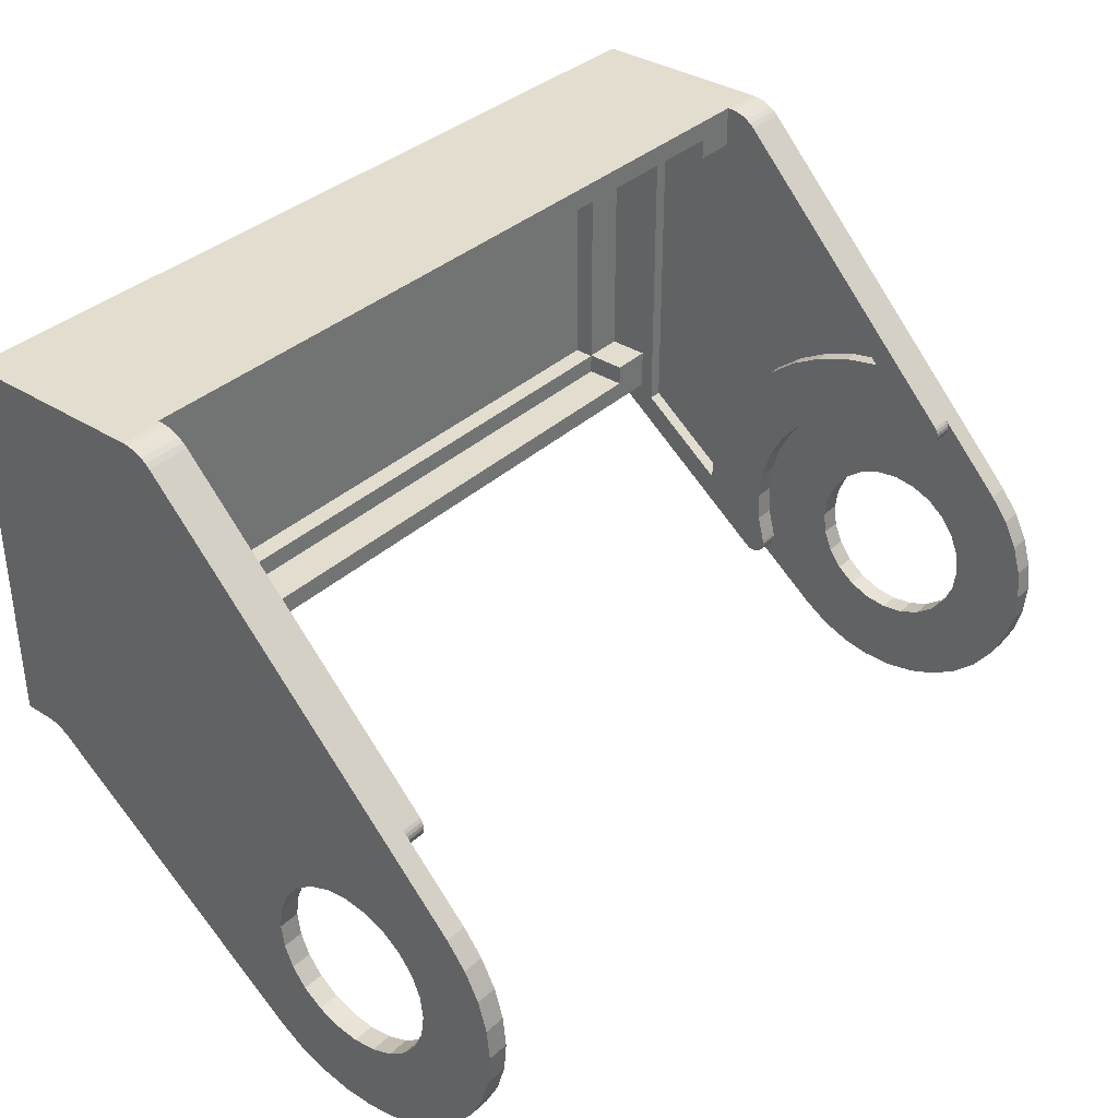
<metadata>
{"format":"obj","ext":"obj","renderer":"f3d","projection":"perspective","resolution":1024,"background":"white","views":[{"elev":35.5,"azim":-50.1,"up":"+Z"}]}
</metadata>
<code>
v 57 -40.03 -26.61
v 57 -56.77 -26.93
v 57 -60 -26.5
v 60 -60 -26.5
v 57 -79.78 -26.31
v 57 -63.23 -26.93
v 60 -63.23 -26.93
v 57 -38.14 -30.39
v 57 -53.75 -28.18
v 60 -56.77 -26.93
v 57 -51.16 -30.16
v 60 -53.75 -28.18
v 57 -49.17 -32.75
v 60 -51.16 -30.16
v 57 -36.95 -34.45
v 57 -47.93 -35.76
v 60 -49.17 -32.75
v 57 -36.5 -38.65
v 57 -47.5 -39
v 60 -47.93 -35.76
v 57 -36.82 -42.87
v 57 -47.93 -42.24
v 60 -47.5 -39
v 57 -49.17 -45.25
v 60 -47.93 -42.24
v 57 -38 -47.46
v 57 -51.16 -47.84
v 60 -49.17 -45.25
v 57 -37.89 -46.96
v 57 -36.24 -49.63
v 57 -53.75 -49.82
v 60 -51.16 -47.84
v 57 -36.74 -49.5
v 57 -37.19 -49.26
v 57 -37.56 -48.9
v 57 -37.83 -48.47
v 57 -37.98 -47.98
v 57 -45.64 -57.6
v 57 -56.77 -51.07
v 60 -53.75 -49.82
v 57 -60 -51.5
v 60 -56.77 -51.07
v 57 -80.04 -51.27
v 57 -63.23 -51.07
v 60 -60 -51.5
v 57 -77.42 -54.77
v 57 -81.97 -47.33
v 57 -66.25 -49.82
v 60 -63.23 -51.07
v 57 -68.84 -47.84
v 60 -66.25 -49.82
v 57 -70.83 -45.25
v 60 -68.84 -47.84
v 57 -83.14 -43.11
v 57 -72.07 -42.24
v 60 -70.83 -45.25
v 57 -83.5 -38.75
v 57 -72.5 -39
v 60 -72.07 -42.24
v 57 -72.07 -35.76
v 60 -72.5 -39
v 57 -83.04 -34.4
v 57 -70.83 -32.75
v 60 -72.07 -35.76
v 57 -81.79 -30.2
v 57 -68.84 -30.16
v 60 -70.83 -32.75
v 57 -66.25 -28.18
v 60 -68.84 -30.16
v 60 -66.25 -28.18
v 57 -53.18 -16.51
v 57 -66.24 -16.27
v 57 -65.73 -16.21
v 54 -65.73 -16.21
v 57 -57.33 -15.65
v 57 -61.55 -15.55
v 54 -61.55 -15.55
v 57 -45.69 -20.36
v 57 -66.75 -16.2
v 54 -66.24 -16.27
v 57 -49.26 -18.1
v 57 -77.09 -22.87
v 57 -67.22 -16
v 54 -66.75 -16.2
v 57 -67.63 -15.69
v 54 -67.22 -16
v 57 -67.94 -15.28
v 54 -67.63 -15.69
v 57 -68.14 -14.81
v 54 -67.94 -15.28
v 57 -68.22 -14.3
v 54 -68.14 -14.81
v 57 -68.16 -13.79
v 54 -68.22 -14.3
v 57 -67.97 -13.31
v 54 -68.16 -13.79
v 57 -67.67 -12.9
v 54 -67.97 -13.31
v 60 -31.78 25.12
v 54 -67.67 -12.9
v 57 -42.58 -23.23
v 60 -77.09 -22.87
v 60 -79.78 -26.31
v 60 -81.79 -30.2
v 60 -83.04 -34.4
v 60 -83.5 -38.75
v 60 -83.14 -43.11
v 60 -81.97 -47.33
v 60 -80.04 -51.27
v 57 -74.19 -57.73
v 60 -77.42 -54.77
v 57 -49.34 -59.94
v 57 -70.47 -60.04
v 60 -74.19 -57.73
v 57 -53.41 -61.56
v 57 -66.39 -61.61
v 60 -70.47 -60.04
v 57 -57.7 -62.39
v 57 -62.08 -62.41
v 60 -66.39 -61.61
v 60 -62.08 -62.41
v 60 -57.7 -62.39
v 60 -53.41 -61.56
v 60 -49.34 -59.94
v 57 -35.23 -49.48
v 57 -34.79 -49.22
v 60 -45.64 -57.6
v 57 -35.72 -49.62
v 54 -34.79 -49.22
v 54 -7.62 -28.25
v 54 -35.23 -49.48
v 54 -35.72 -49.62
v 54 -36.24 -49.63
v 54 -36.74 -49.5
v 54 -37.19 -49.26
v 54 -37.56 -48.9
v 54 -37.83 -48.47
v 54 -37.98 -47.98
v 54 -38 -47.46
v 54 -37.89 -46.96
v 54 -36.5 -38.65
v 54 -36.82 -42.87
v 54 -36.95 -34.45
v 54 -38.14 -30.39
v 54 -40.03 -26.61
v 54 -42.58 -23.23
v 54 -45.69 -20.36
v 54 -49.26 -18.1
v 54 -53.18 -16.51
v 54 -57.33 -15.65
v 60 7.105e-15 27
v 60 -7.62 -28.25
v 60 -3.953 -27
v 60 -5.258 -27.14
v 60 -6.5 -27.57
v 60 -28.23 26.94
v 60 -27.41 27
v 54 -27.41 27
v 54 -28.23 26.94
v 60 0 -27
v 54 7.105e-15 27
v 60 -31.18 25.67
v 60 -30.51 26.14
v 60 -29.79 26.51
v 60 -29.02 26.78
v 54 -3.953 -27
v 54 0 -27
v 54 -5.258 -27.14
v 54 -6.5 -27.57
v 54 -31.78 25.12
v 54 -31.17 25.68
v 54 -30.51 26.14
v 54 -29.79 26.51
v 54 -29.02 26.78
v 54 -14 15
v 54 -56.52 -6.184
v 54 -37.41 -14.94
v 54 -41.59 -11.61
v 54 -36.52 15
v 54 -14 -28.75
v 54 -27 -38.79
v 54 -33.82 -18.91
v 54 -30.92 -23.39
v 54 -28.79 -28.29
v 54 -27.47 -33.47
v 56 -14 -28.75
v 56 -14 15
v 56 -27 -38.79
v 56 -27.47 -33.47
v 56 -28.79 -28.29
v 56 -30.92 -23.39
v 56 -33.82 -18.91
v 56 -37.41 -14.94
v 54 -46.25 -9.001
v 56 -41.59 -11.61
v 54 -51.27 -7.175
v 56 -46.25 -9.002
v 56 -51.27 -7.176
v 56 -56.52 -6.184
v 56 -36.52 15
v -63 -79.78 -26.31
v -63 -63.23 -26.93
v -63 -60 -26.5
v -66 -60 -26.5
v -63 -40.03 -26.61
v -63 -56.77 -26.93
v -66 -56.77 -26.93
v -63 -42.58 -23.23
v -63 -81.79 -30.2
v -63 -66.25 -28.18
v -66 -63.23 -26.93
v -63 -68.84 -30.16
v -66 -66.25 -28.18
v -63 -70.83 -32.75
v -66 -68.84 -30.16
v -63 -83.04 -34.4
v -63 -72.07 -35.76
v -66 -70.83 -32.75
v -63 -83.5 -38.75
v -63 -72.5 -39
v -66 -72.07 -35.76
v -63 -83.14 -43.11
v -63 -72.07 -42.24
v -66 -72.5 -39
v -63 -70.83 -45.25
v -66 -72.07 -42.24
v -63 -81.97 -47.33
v -63 -68.84 -47.84
v -66 -70.83 -45.25
v -63 -80.04 -51.27
v -63 -66.25 -49.82
v -66 -68.84 -47.84
v -63 -63.23 -51.07
v -66 -66.25 -49.82
v -63 -60 -51.5
v -66 -63.23 -51.07
v -63 -35.72 -49.62
v -63 -56.77 -51.07
v -66 -60 -51.5
v -63 -77.42 -54.77
v -63 -36.24 -49.63
v -63 -53.75 -49.82
v -66 -56.77 -51.07
v -63 -37.98 -47.98
v -63 -51.16 -47.84
v -66 -53.75 -49.82
v -63 -37.83 -48.47
v -63 -37.56 -48.9
v -63 -37.19 -49.26
v -63 -36.74 -49.5
v -63 -37.89 -46.96
v -63 -49.17 -45.25
v -66 -51.16 -47.84
v -63 -38 -47.46
v -63 -36.82 -42.87
v -63 -47.93 -42.24
v -66 -49.17 -45.25
v -63 -36.5 -38.65
v -63 -47.5 -39
v -66 -47.93 -42.24
v -63 -47.93 -35.76
v -66 -47.5 -39
v -63 -36.95 -34.45
v -63 -49.17 -32.75
v -66 -47.93 -35.76
v -63 -38.14 -30.39
v -63 -51.16 -30.16
v -66 -49.17 -32.75
v -63 -53.75 -28.18
v -66 -51.16 -30.16
v -66 -53.75 -28.18
v -63 -57.33 -15.65
v -63 -61.55 -15.55
v -63 -65.73 -16.21
v -60 -65.73 -16.21
v -63 -66.24 -16.27
v -60 -66.24 -16.27
v -60 -57.33 -15.65
v -60 -61.55 -15.55
v -63 -53.18 -16.51
v -60 -53.18 -16.51
v -63 -77.09 -22.87
v -63 -49.26 -18.1
v -60 -49.26 -18.1
v -63 -45.69 -20.36
v -60 -45.69 -20.36
v -60 -42.58 -23.23
v -60 -40.03 -26.61
v -60 -38.14 -30.39
v -60 -36.95 -34.45
v -60 -36.5 -38.65
v -60 -36.82 -42.87
v -60 -37.89 -46.96
v -60 -38 -47.46
v -60 -37.98 -47.98
v -60 -37.83 -48.47
v -60 -37.56 -48.9
v -60 -37.19 -49.26
v -60 -36.74 -49.5
v -60 -36.24 -49.63
v -63 -45.64 -57.6
v -63 -35.23 -49.48
v -60 -35.72 -49.62
v -63 -34.79 -49.22
v -60 -35.23 -49.48
v -66 -7.62 -28.25
v -60 -34.79 -49.22
v -63 -74.19 -57.73
v -63 -49.34 -59.94
v -66 -45.64 -57.6
v -63 -70.47 -60.04
v -63 -53.41 -61.56
v -66 -49.34 -59.94
v -63 -66.39 -61.61
v -63 -57.7 -62.39
v -66 -53.41 -61.56
v -63 -62.08 -62.41
v -66 -57.7 -62.39
v -66 -62.08 -62.41
v -66 -66.39 -61.61
v -66 -70.47 -60.04
v -66 -74.19 -57.73
v -66 -77.42 -54.77
v -66 -80.04 -51.27
v -66 -81.97 -47.33
v -66 -83.14 -43.11
v -66 -83.5 -38.75
v -66 -83.04 -34.4
v -66 -81.79 -30.2
v -66 -79.78 -26.31
v -63 -67.97 -13.31
v -63 -67.67 -12.9
v -66 -77.09 -22.87
v -63 -68.16 -13.79
v -63 -68.22 -14.3
v -63 -68.14 -14.81
v -63 -67.94 -15.28
v -63 -67.63 -15.69
v -63 -67.22 -16
v -63 -66.75 -16.2
v -60 -67.67 -12.9
v -60 -31.78 25.12
v -60 -67.97 -13.31
v -60 -68.16 -13.79
v -60 -68.22 -14.3
v -60 -68.14 -14.81
v -60 -67.94 -15.28
v -60 -67.63 -15.69
v -60 -67.22 -16
v -60 -66.75 -16.2
v -66 0 -27
v -66 -6.5 -27.57
v -66 -5.258 -27.14
v -66 -3.953 -27
v -66 -28.23 26.94
v -66 -27.41 27
v -60 -27.41 27
v -66 7.105e-15 27
v -60 7.105e-15 27
v -66 -29.02 26.78
v -60 -28.23 26.94
v -66 -29.79 26.51
v -60 -29.02 26.78
v -66 -30.51 26.14
v -60 -29.79 26.51
v -66 -31.18 25.67
v -60 -30.51 26.14
v -66 -31.78 25.12
v -60 -31.17 25.68
v -60 -7.62 -28.25
v -60 -6.5 -27.57
v -60 -5.258 -27.14
v -60 0 -27
v -60 -3.953 -27
v -60 -36.52 15
v -60 -14 15
v -60 -41.59 -11.61
v -60 -56.52 -6.184
v -60 -51.27 -7.175
v -60 -46.25 -9.001
v -60 -14 -28.75
v -60 -27 -38.79
v -60 -27.47 -33.47
v -60 -28.79 -28.29
v -60 -30.92 -23.39
v -60 -33.82 -18.91
v -60 -37.41 -14.94
v -62 -14 -28.75
v -62 -27 -38.79
v -62 -14 15
v -62 -36.52 15
v -62 -56.52 -6.184
v -62 -51.27 -7.176
v -62 -46.25 -9.002
v -62 -41.59 -11.61
v -62 -37.41 -14.94
v -62 -33.82 -18.91
v -62 -30.92 -23.39
v -62 -28.79 -28.29
v -62 -27.47 -33.47
v -60 -1.653e-15 -27
v -60 1.653e-15 27
v 54 1.653e-15 27
v 54 -27 27
v 54 -1.653e-15 -27
v 54 -6 -21
v 54 -6 21
v 54 -27 21
v -60 -6 21
v -60 -27 27
v -60 -12 -27
v -60 -6 -21
v -60 -12 -21
v 54 -12 -27
v 48 -6 21
v 48 -6 -21
v 48 -12 -21
v 54 -12 -21
v 48 -3 -21.1
v 48 -27 21
v 48 -3 21
v -54 -6 21
v -54 -6 24
v 48 -6 24
v -54 -6 -21.1
v 48 -6 -24
v 48 -6 -21.1
v -54 -3 -21.1
v -54 -6 -24
v 48 -12 -24
v -54 -12 -24
v -54 -3 21
v -54 -6 -21
v -60 -27 21
v -54 -27 21
v -54 -27 24
v -54 -12 -21
v 48 -27 24
g obj_53704955
f 1 2 3
f 4 3 2
f 5 3 6
f 7 6 3
f 1 3 5
f 7 3 4
f 8 9 2
f 10 2 9
f 1 8 2
f 10 4 2
f 8 11 9
f 12 9 11
f 10 9 12
f 8 13 11
f 14 11 13
f 12 11 14
f 15 16 13
f 17 13 16
f 8 15 13
f 14 13 17
f 18 19 16
f 20 16 19
f 15 18 16
f 17 16 20
f 21 22 19
f 23 19 22
f 18 21 19
f 20 19 23
f 21 24 22
f 25 22 24
f 23 22 25
f 26 27 24
f 28 24 27
f 29 26 24
f 21 29 24
f 25 24 28
f 30 31 27
f 32 27 31
f 33 30 27
f 34 33 27
f 35 34 27
f 36 35 27
f 37 36 27
f 26 37 27
f 28 27 32
f 38 39 31
f 40 31 39
f 30 38 31
f 32 31 40
f 38 41 39
f 42 39 41
f 40 39 42
f 43 44 41
f 45 41 44
f 46 43 41
f 38 46 41
f 42 41 45
f 47 48 44
f 49 44 48
f 43 47 44
f 45 44 49
f 47 50 48
f 51 48 50
f 49 48 51
f 47 52 50
f 53 50 52
f 51 50 53
f 54 55 52
f 56 52 55
f 47 54 52
f 53 52 56
f 57 58 55
f 59 55 58
f 54 57 55
f 56 55 59
f 57 60 58
f 61 58 60
f 59 58 61
f 62 63 60
f 64 60 63
f 57 62 60
f 61 60 64
f 65 66 63
f 67 63 66
f 62 65 63
f 64 63 67
f 5 68 66
f 69 66 68
f 65 5 66
f 67 66 69
f 5 6 68
f 70 68 6
f 69 68 70
f 70 6 7
f 71 72 73
f 74 73 72
f 75 71 73
f 76 75 73
f 77 76 73
f 77 73 74
f 78 79 72
f 80 72 79
f 81 78 72
f 71 81 72
f 74 72 80
f 82 83 79
f 84 79 83
f 78 82 79
f 80 79 84
f 82 85 83
f 86 83 85
f 84 83 86
f 82 87 85
f 88 85 87
f 86 85 88
f 82 89 87
f 90 87 89
f 88 87 90
f 82 91 89
f 92 89 91
f 90 89 92
f 82 93 91
f 94 91 93
f 92 91 94
f 82 95 93
f 96 93 95
f 94 93 96
f 82 97 95
f 98 95 97
f 96 95 98
f 99 97 82
f 100 97 99
f 98 97 100
f 101 5 82
f 102 82 5
f 78 101 82
f 99 82 102
f 103 5 65
f 101 1 5
f 102 5 103
f 104 65 62
f 103 65 104
f 105 62 57
f 104 62 105
f 106 57 54
f 105 57 106
f 107 54 47
f 106 54 107
f 108 47 43
f 107 47 108
f 109 43 46
f 108 43 109
f 38 110 46
f 111 46 110
f 109 46 111
f 112 113 110
f 114 110 113
f 38 112 110
f 111 110 114
f 115 116 113
f 117 113 116
f 112 115 113
f 114 113 117
f 118 119 116
f 120 116 119
f 115 118 116
f 117 116 120
f 121 119 118
f 120 119 121
f 122 118 115
f 121 118 122
f 123 115 112
f 122 115 123
f 124 112 38
f 123 112 124
f 125 126 38
f 127 38 126
f 128 125 38
f 30 128 38
f 124 38 127
f 129 126 125
f 130 127 126
f 130 126 129
f 131 125 128
f 131 129 125
f 132 128 30
f 131 128 132
f 133 30 33
f 132 30 133
f 134 33 34
f 133 33 134
f 135 34 35
f 134 34 135
f 136 35 36
f 135 35 136
f 137 36 37
f 136 36 137
f 138 37 26
f 137 37 138
f 139 26 29
f 138 26 139
f 140 29 21
f 139 29 140
f 141 21 18
f 142 21 141
f 140 21 142
f 143 18 15
f 141 18 143
f 144 15 8
f 143 15 144
f 145 8 1
f 144 8 145
f 145 1 101
f 146 101 78
f 145 101 146
f 147 78 81
f 146 78 147
f 148 81 71
f 147 81 148
f 149 71 75
f 148 71 149
f 150 75 76
f 149 75 150
f 150 76 77
f 103 7 4
f 151 4 10
f 103 4 151
f 104 70 7
f 103 104 7
f 104 69 70
f 104 67 69
f 105 64 67
f 104 105 67
f 106 61 64
f 105 106 64
f 107 59 61
f 106 107 61
f 107 56 59
f 108 53 56
f 107 108 56
f 109 51 53
f 108 109 53
f 109 49 51
f 109 45 49
f 111 42 45
f 109 111 45
f 127 40 42
f 111 127 42
f 152 32 40
f 127 152 40
f 152 28 32
f 152 25 28
f 152 23 25
f 152 20 23
f 152 17 20
f 152 14 17
f 152 12 14
f 153 10 12
f 154 153 12
f 155 154 12
f 152 155 12
f 153 151 10
f 156 151 157
f 158 157 151
f 159 156 157
f 159 157 158
f 153 160 151
f 161 151 160
f 102 103 151
f 99 102 151
f 162 99 151
f 163 162 151
f 164 163 151
f 165 164 151
f 156 165 151
f 158 151 161
f 166 160 153
f 167 161 160
f 166 167 160
f 166 153 154
f 168 154 155
f 168 166 154
f 169 155 152
f 169 168 155
f 130 152 127
f 169 152 130
f 114 124 127
f 111 114 127
f 117 123 124
f 114 117 124
f 120 122 123
f 117 120 123
f 120 121 122
f 170 99 162
f 170 100 99
f 171 162 163
f 171 170 162
f 172 163 164
f 172 171 163
f 173 164 165
f 173 172 164
f 174 165 156
f 174 173 165
f 159 174 156
f 175 161 167
f 175 158 161
f 175 167 166
f 175 159 158
f 176 100 170
f 177 98 100
f 178 177 100
f 176 178 100
f 175 170 171
f 179 176 170
f 175 179 170
f 180 130 129
f 140 142 129
f 181 129 142
f 139 140 129
f 138 139 129
f 137 138 129
f 136 137 129
f 135 136 129
f 131 135 129
f 181 180 129
f 175 169 130
f 175 130 180
f 175 166 168
f 175 168 169
f 175 171 172
f 175 172 173
f 175 173 174
f 175 174 159
f 177 96 98
f 177 94 96
f 177 92 94
f 177 90 92
f 77 88 90
f 150 77 90
f 177 150 90
f 74 86 88
f 77 74 88
f 74 84 86
f 74 80 84
f 182 149 150
f 177 182 150
f 182 148 149
f 182 147 148
f 183 146 147
f 182 183 147
f 183 145 146
f 184 144 145
f 183 184 145
f 185 143 144
f 184 185 144
f 181 141 143
f 185 181 143
f 181 142 141
f 131 134 135
f 132 133 134
f 131 132 134
f 186 180 181
f 187 175 180
f 187 180 186
f 188 181 185
f 188 186 181
f 189 185 184
f 188 185 189
f 190 184 183
f 189 184 190
f 191 183 182
f 190 183 191
f 192 182 177
f 191 182 192
f 193 177 178
f 192 177 193
f 176 194 178
f 195 178 194
f 193 178 195
f 176 196 194
f 197 194 196
f 195 194 197
f 198 196 176
f 197 196 198
f 199 176 179
f 198 176 199
f 200 179 175
f 199 179 200
f 200 175 187
f 200 187 186
f 195 200 186
f 193 195 186
f 192 193 186
f 191 192 186
f 190 191 186
f 189 190 186
f 188 189 186
f 198 199 200
f 197 198 200
f 195 197 200
f 201 202 203
f 204 203 202
f 205 203 206
f 207 206 203
f 205 208 203
f 201 203 208
f 207 203 204
f 209 210 202
f 211 202 210
f 201 209 202
f 211 204 202
f 209 212 210
f 213 210 212
f 211 210 213
f 209 214 212
f 215 212 214
f 213 212 215
f 216 217 214
f 218 214 217
f 209 216 214
f 215 214 218
f 219 220 217
f 221 217 220
f 216 219 217
f 218 217 221
f 222 223 220
f 224 220 223
f 219 222 220
f 221 220 224
f 222 225 223
f 226 223 225
f 224 223 226
f 227 228 225
f 229 225 228
f 222 227 225
f 226 225 229
f 230 231 228
f 232 228 231
f 227 230 228
f 229 228 232
f 230 233 231
f 234 231 233
f 232 231 234
f 230 235 233
f 236 233 235
f 234 233 236
f 237 238 235
f 239 235 238
f 240 237 235
f 230 240 235
f 236 235 239
f 241 242 238
f 243 238 242
f 237 241 238
f 239 238 243
f 244 245 242
f 246 242 245
f 247 244 242
f 248 247 242
f 249 248 242
f 250 249 242
f 241 250 242
f 243 242 246
f 251 252 245
f 253 245 252
f 254 251 245
f 244 254 245
f 246 245 253
f 255 256 252
f 257 252 256
f 251 255 252
f 253 252 257
f 258 259 256
f 260 256 259
f 255 258 256
f 257 256 260
f 258 261 259
f 262 259 261
f 260 259 262
f 263 264 261
f 265 261 264
f 258 263 261
f 262 261 265
f 266 267 264
f 268 264 267
f 263 266 264
f 265 264 268
f 205 269 267
f 270 267 269
f 266 205 267
f 268 267 270
f 205 206 269
f 271 269 206
f 270 269 271
f 271 206 207
f 272 273 274
f 275 274 273
f 276 272 274
f 277 276 274
f 277 274 275
f 278 273 272
f 279 273 278
f 275 273 279
f 276 280 272
f 281 272 280
f 278 272 281
f 282 283 280
f 284 280 283
f 276 282 280
f 281 280 284
f 282 285 283
f 286 283 285
f 284 283 286
f 282 208 285
f 286 285 208
f 287 208 205
f 282 201 208
f 286 208 287
f 288 205 266
f 287 205 288
f 289 266 263
f 288 266 289
f 290 263 258
f 289 263 290
f 291 258 255
f 290 258 291
f 292 255 251
f 291 255 292
f 293 251 254
f 292 251 293
f 294 254 244
f 293 254 294
f 295 244 247
f 294 244 295
f 296 247 248
f 295 247 296
f 297 248 249
f 296 248 297
f 298 249 250
f 297 249 298
f 299 250 241
f 298 250 299
f 300 241 237
f 299 241 300
f 301 302 237
f 303 237 302
f 240 301 237
f 300 237 303
f 301 304 302
f 305 302 304
f 303 302 305
f 306 304 301
f 307 304 306
f 305 304 307
f 308 309 301
f 310 301 309
f 240 308 301
f 306 301 310
f 311 312 309
f 313 309 312
f 308 311 309
f 310 309 313
f 314 315 312
f 316 312 315
f 311 314 312
f 313 312 316
f 314 317 315
f 318 315 317
f 316 315 318
f 319 317 314
f 318 317 319
f 320 314 311
f 319 314 320
f 321 311 308
f 320 311 321
f 322 308 240
f 321 308 322
f 323 240 230
f 322 240 323
f 324 230 227
f 323 230 324
f 325 227 222
f 324 227 325
f 326 222 219
f 325 222 326
f 327 219 216
f 326 219 327
f 328 216 209
f 327 216 328
f 329 209 201
f 328 209 329
f 330 201 282
f 329 201 330
f 331 332 282
f 333 282 332
f 334 331 282
f 335 334 282
f 336 335 282
f 337 336 282
f 338 337 282
f 339 338 282
f 340 339 282
f 276 340 282
f 330 282 333
f 341 332 331
f 342 333 332
f 342 332 341
f 343 331 334
f 343 341 331
f 344 334 335
f 343 334 344
f 345 335 336
f 344 335 345
f 346 336 337
f 345 336 346
f 347 337 338
f 346 337 347
f 348 338 339
f 347 338 348
f 349 339 340
f 348 339 349
f 350 340 276
f 349 340 350
f 350 276 277
f 351 207 204
f 330 204 211
f 204 330 333
f 352 271 207
f 353 352 207
f 354 353 207
f 351 354 207
f 306 270 271
f 352 306 271
f 306 268 270
f 306 265 268
f 306 262 265
f 310 260 262
f 306 310 262
f 310 257 260
f 310 253 257
f 310 246 253
f 310 243 246
f 310 239 243
f 324 236 239
f 323 324 239
f 310 323 239
f 325 234 236
f 324 325 236
f 325 232 234
f 325 229 232
f 326 226 229
f 325 326 229
f 327 224 226
f 326 327 226
f 327 221 224
f 328 218 221
f 327 328 221
f 329 215 218
f 328 329 218
f 330 213 215
f 329 330 215
f 330 211 213
f 351 355 356
f 357 356 355
f 358 351 356
f 359 358 356
f 357 359 356
f 351 360 355
f 361 355 360
f 361 357 355
f 351 362 360
f 363 360 362
f 363 361 360
f 351 364 362
f 365 362 364
f 365 363 362
f 351 366 364
f 367 364 366
f 367 365 364
f 351 368 366
f 369 366 368
f 369 367 366
f 351 333 368
f 342 368 333
f 369 368 342
f 333 351 204
f 310 322 323
f 313 321 322
f 310 313 322
f 316 320 321
f 313 316 321
f 318 319 320
f 316 318 320
f 370 306 352
f 370 307 306
f 371 352 353
f 371 370 352
f 372 353 354
f 372 371 353
f 373 354 351
f 374 354 373
f 372 354 374
f 373 351 358
f 359 373 358
f 374 373 359
f 361 359 357
f 369 342 359
f 375 359 342
f 376 374 359
f 363 359 361
f 365 359 363
f 367 359 365
f 369 359 367
f 375 376 359
f 375 342 341
f 377 341 343
f 378 375 341
f 379 378 341
f 380 379 341
f 377 380 341
f 297 307 370
f 298 305 307
f 297 298 307
f 381 370 371
f 296 297 370
f 295 296 370
f 294 295 370
f 293 294 370
f 382 293 370
f 382 370 381
f 376 372 374
f 381 371 372
f 376 381 372
f 299 303 305
f 298 299 305
f 299 300 303
f 382 292 293
f 382 291 292
f 383 290 291
f 382 383 291
f 383 289 290
f 384 288 289
f 383 384 289
f 385 287 288
f 384 385 288
f 386 286 287
f 385 386 287
f 386 284 286
f 387 281 284
f 386 387 284
f 387 278 281
f 387 279 278
f 350 275 279
f 349 350 279
f 348 349 279
f 347 348 279
f 387 347 279
f 350 277 275
f 387 346 347
f 377 345 346
f 387 377 346
f 377 344 345
f 377 343 344
f 388 381 376
f 389 382 381
f 389 381 388
f 390 376 375
f 390 388 376
f 391 375 378
f 390 375 391
f 392 378 379
f 391 378 392
f 393 379 380
f 392 379 393
f 394 380 377
f 393 380 394
f 395 377 387
f 394 377 395
f 396 387 386
f 395 387 396
f 397 386 385
f 396 386 397
f 398 385 384
f 397 385 398
f 399 384 383
f 398 384 399
f 400 383 382
f 399 383 400
f 400 382 389
f 400 389 388
f 399 400 388
f 390 399 388
f 390 398 399
f 390 397 398
f 390 396 397
f 390 395 396
f 390 394 395
f 390 393 394
f 390 392 393
f 390 391 392
f 401 402 403
f 404 403 402
f 405 401 403
f 406 405 403
f 407 406 403
f 408 407 403
f 404 408 403
f 409 402 401
f 410 402 409
f 410 404 402
f 411 401 405
f 409 401 412
f 413 412 401
f 413 401 411
f 414 405 406
f 411 405 414
f 415 416 406
f 417 406 416
f 407 415 406
f 418 414 406
f 417 418 406
f 419 416 415
f 417 416 419
f 420 415 407
f 421 415 422
f 423 422 415
f 424 415 420
f 419 415 421
f 424 423 415
f 420 407 408
f 425 426 427
f 417 427 426
f 428 425 427
f 428 427 419
f 417 419 427
f 425 429 426
f 430 426 429
f 430 417 426
f 431 429 425
f 430 429 431
f 432 433 425
f 431 425 433
f 428 432 425
f 433 409 412
f 413 433 412
f 433 422 409
f 434 409 422
f 434 410 409
f 432 422 433
f 435 434 422
f 436 435 422
f 423 436 422
f 432 421 422
f 437 433 413
f 437 431 433
f 417 414 418
f 431 411 414
f 430 431 414
f 430 414 417
f 438 408 404
f 438 420 408
f 438 404 410
f 431 413 411
f 437 413 431
f 435 410 434
f 436 410 435
f 436 438 410
f 424 420 438
f 424 438 436
f 424 436 423
f 419 421 432
f 428 419 432

</code>
